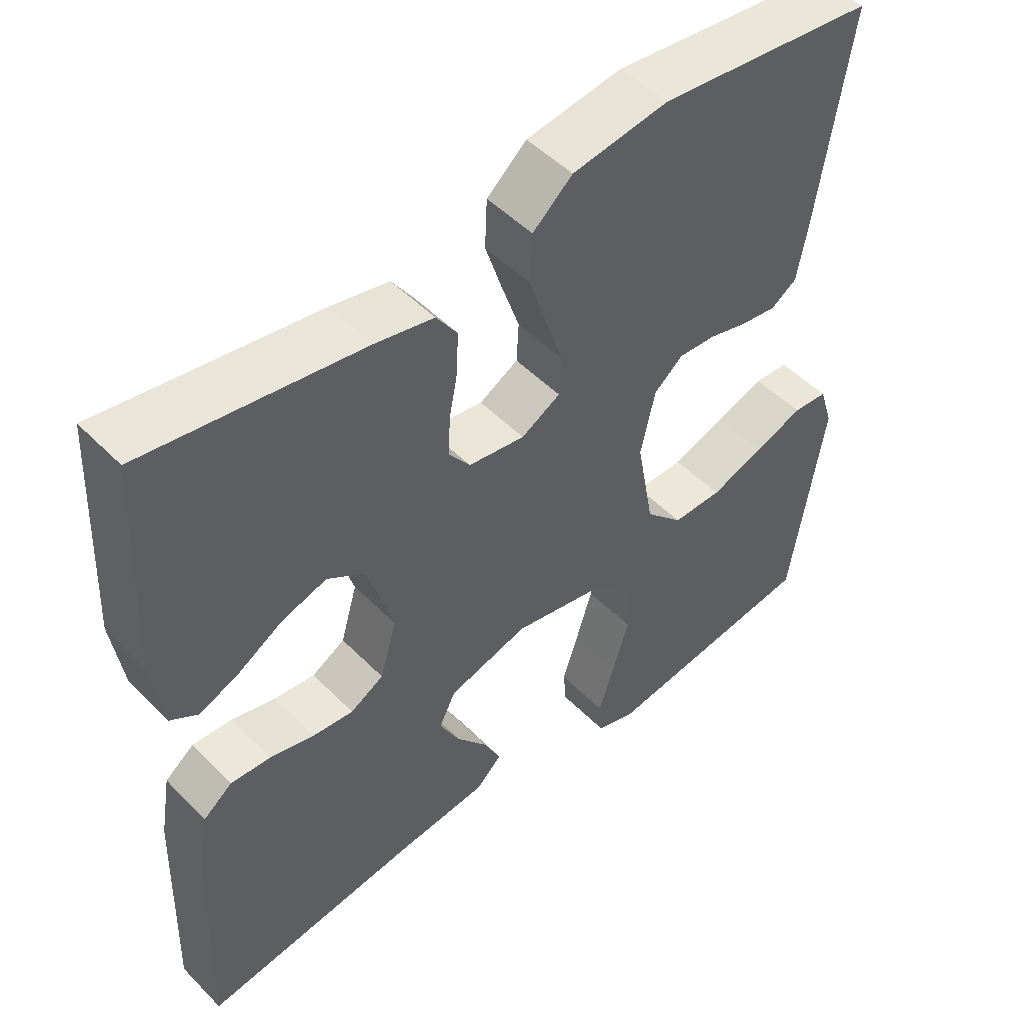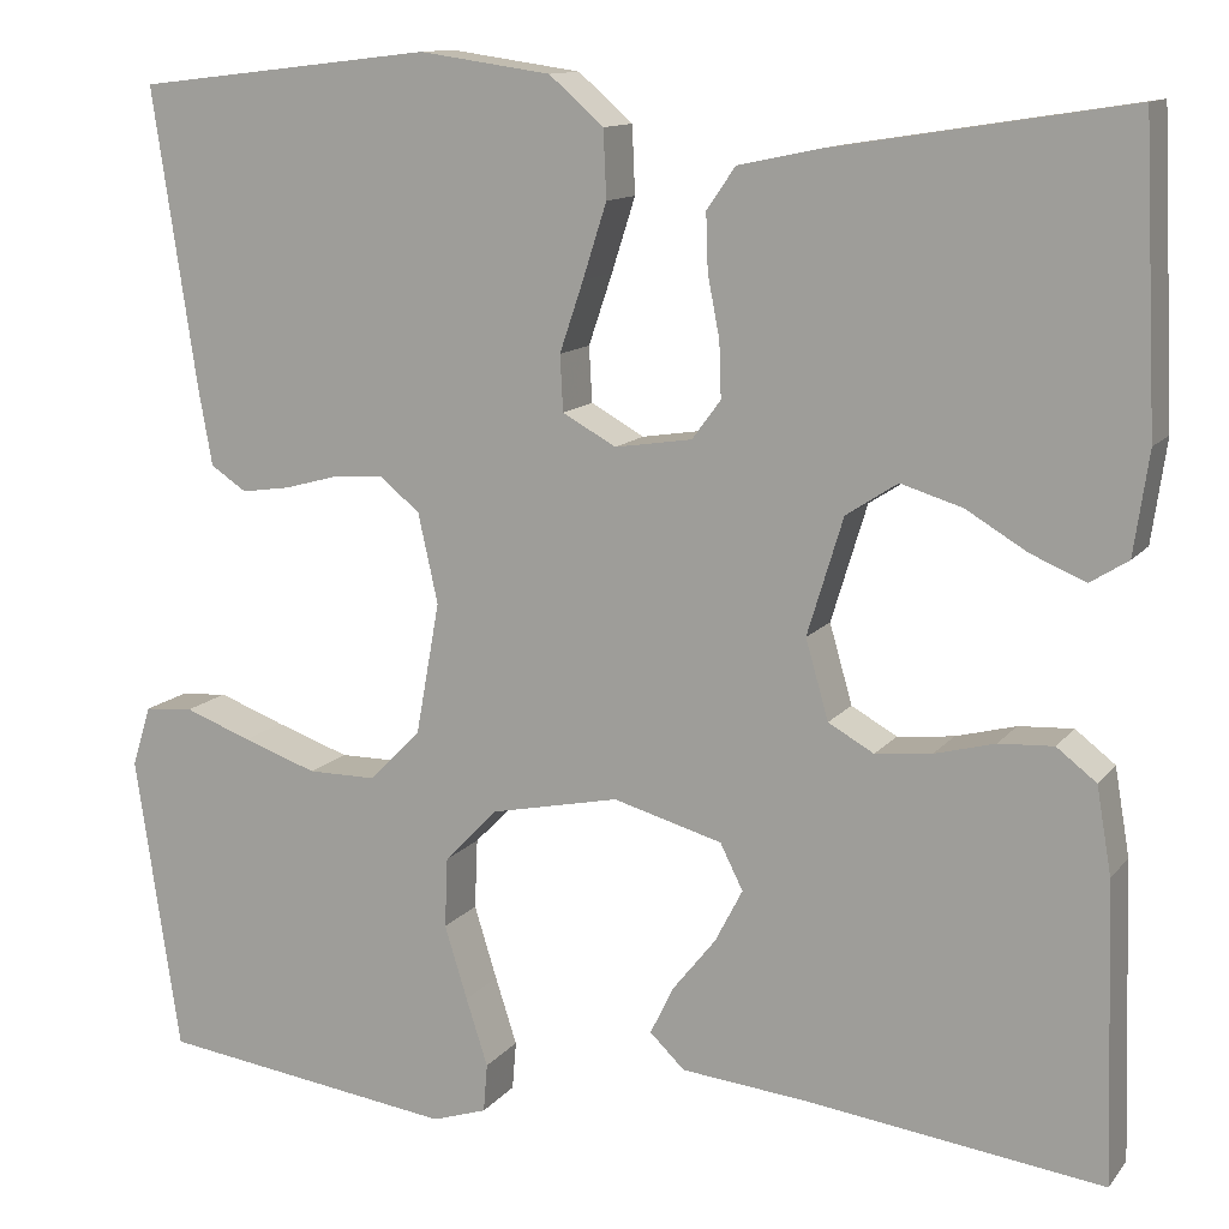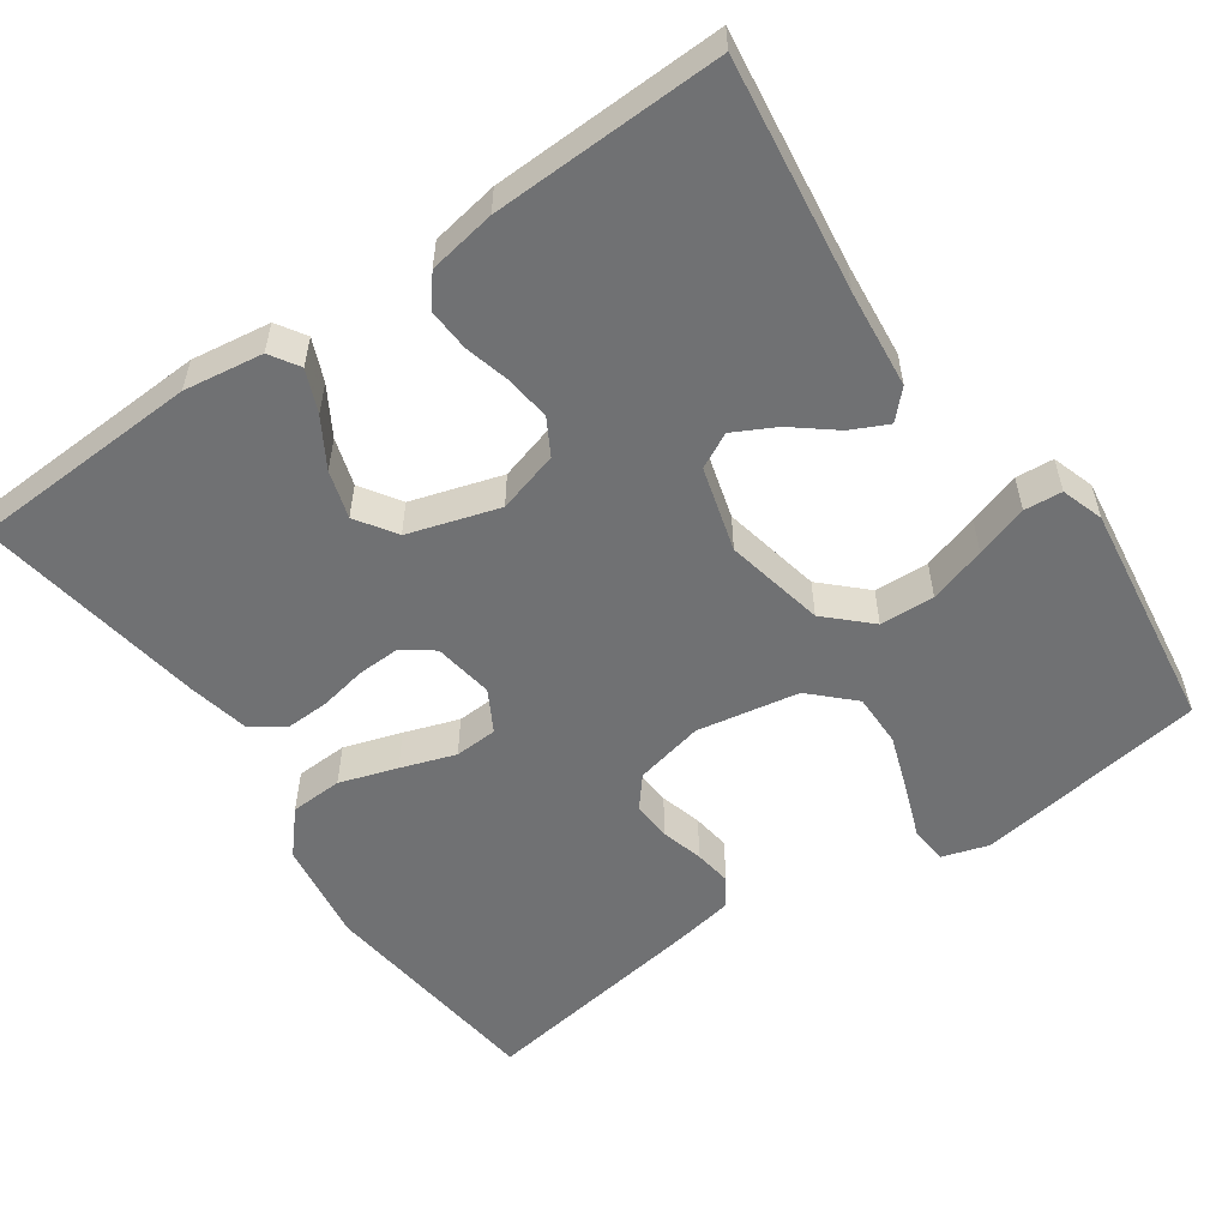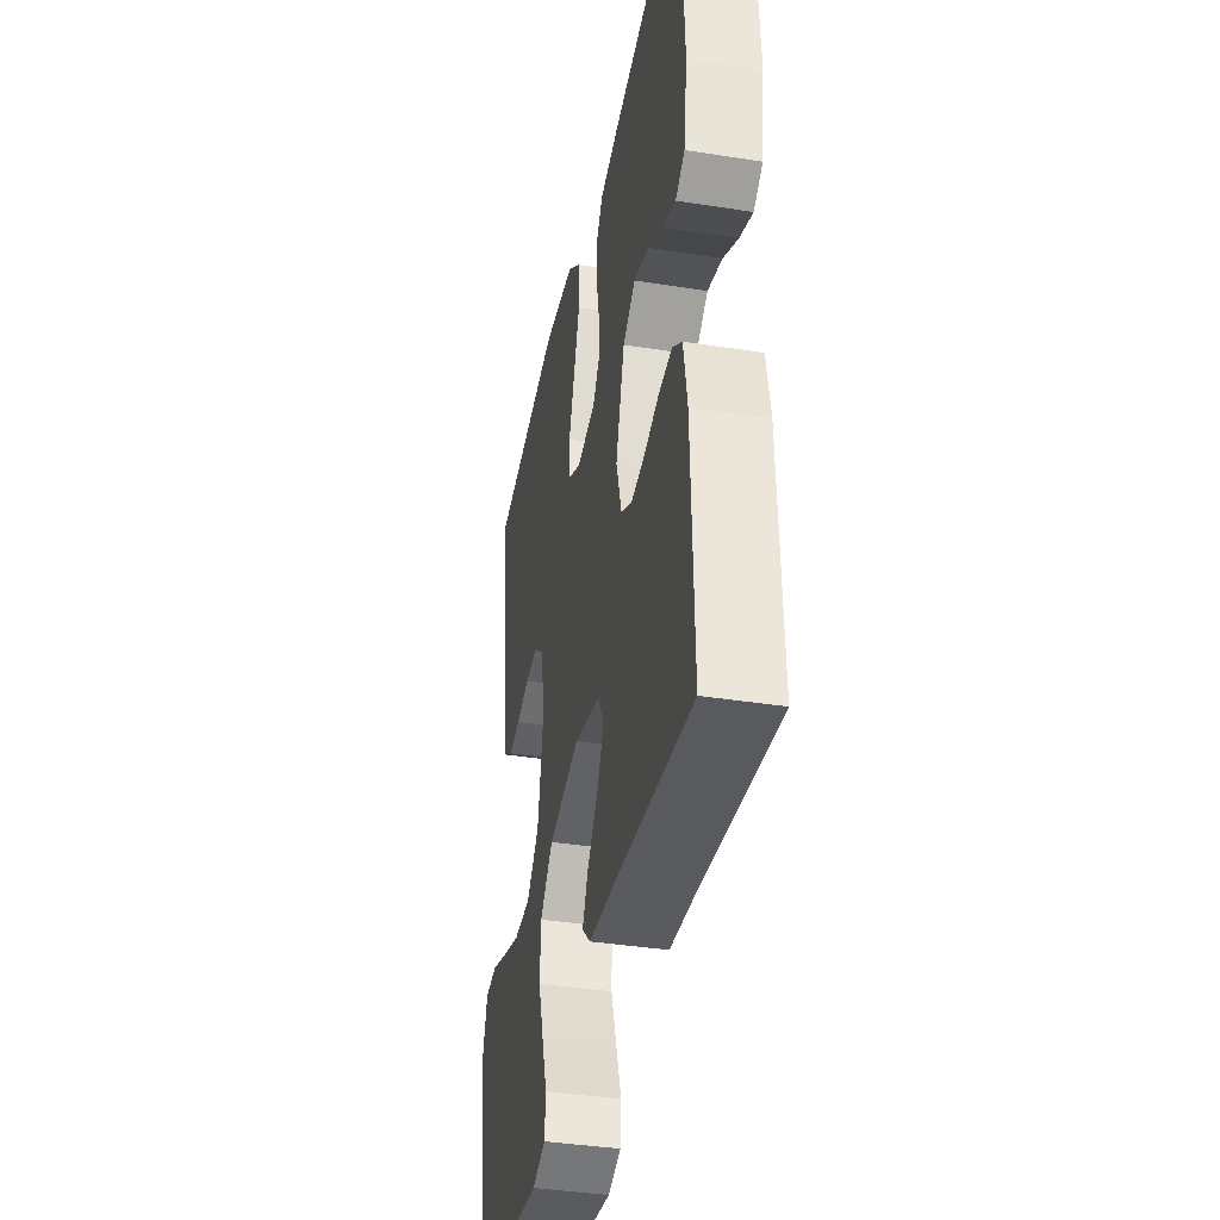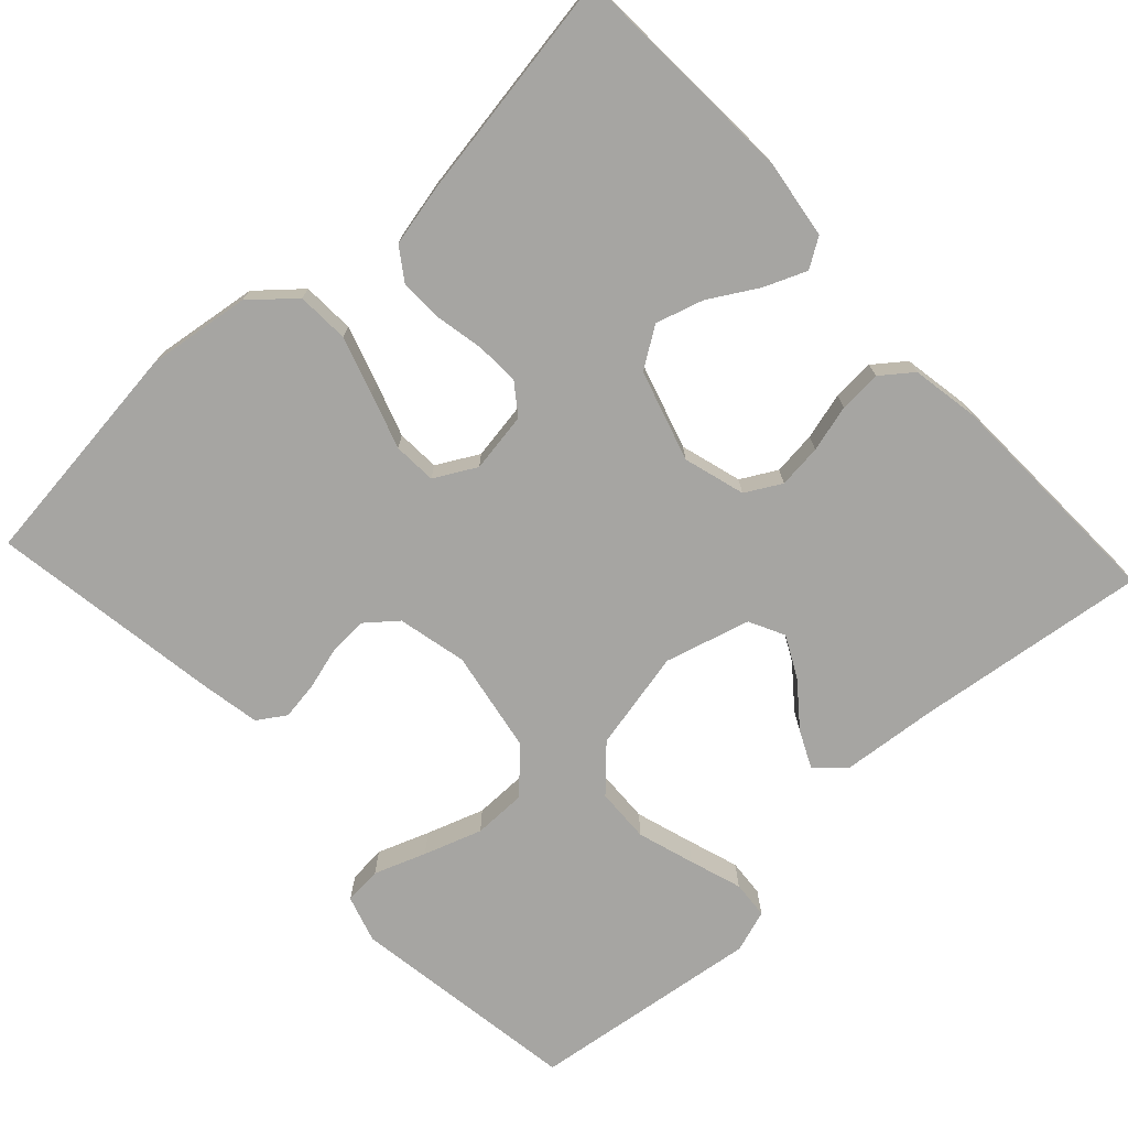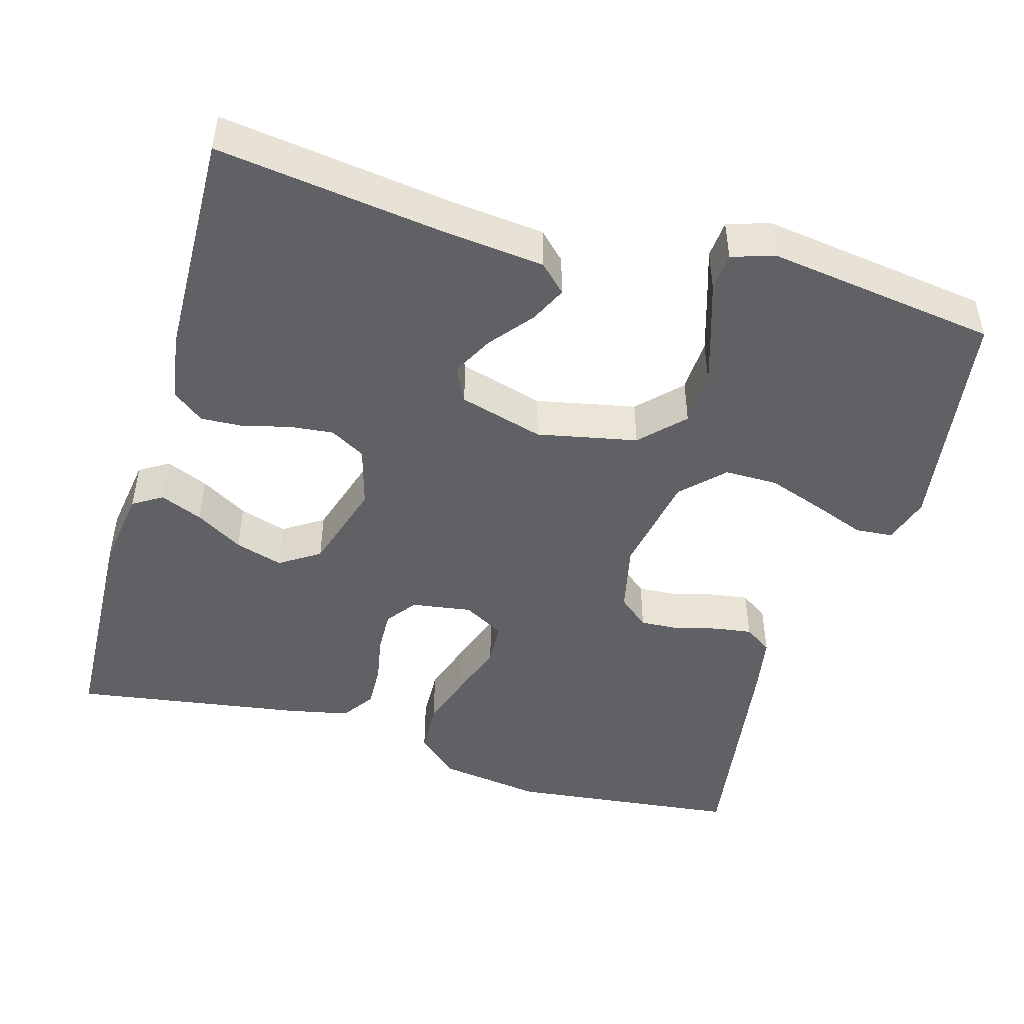
<metadata>
{"format":"obj","ext":"obj","renderer":"f3d","projection":"perspective","resolution":1024,"background":"white","views":[{"elev":49.6,"azim":137.9,"up":"+Z"},{"elev":12.2,"azim":22.9,"up":"+Z"},{"elev":-55.2,"azim":124.8,"up":"+Y"},{"elev":-39.0,"azim":78.9,"up":"+Z"},{"elev":-73.8,"azim":43.0,"up":"+Y"},{"elev":-47.2,"azim":163.8,"up":"+Y"}]}
</metadata>
<code>
v 0.5 0.07 0.5
v 0.514 0.07 0.2
v 0.499 0.07 0.097
v 0.461 0.07 0.073
v 0.406 0.07 0.096
v 0.344 0.07 0.133
v 0.282 0.07 0.152
v 0.23 0.07 0.118
v 0.194 0.07 0
v 0.217 0.07 -0.08
v 0.263 0.07 -0.106
v 0.32 0.07 -0.1
v 0.381 0.07 -0.084
v 0.436 0.07 -0.081
v 0.476 0.07 -0.112
v 0.491 0.07 -0.2
v 0.5 0.07 -0.5
v 0.2 0.07 -0.46
v 0.073 0.07 -0.447
v 0.038 0.07 -0.413
v 0.061 0.07 -0.365
v 0.105 0.07 -0.31
v 0.133 0.07 -0.256
v 0.11 0.07 -0.21
v 0 0.07 -0.179
v -0.13 0.07 -0.206
v -0.183 0.07 -0.261
v -0.186 0.07 -0.332
v -0.163 0.07 -0.406
v -0.141 0.07 -0.474
v -0.145 0.07 -0.523
v -0.2 0.07 -0.541
v -0.5 0.07 -0.5
v -0.545 0.07 -0.2
v -0.526 0.07 -0.139
v -0.477 0.07 -0.135
v -0.41 0.07 -0.16
v -0.335 0.07 -0.186
v -0.266 0.07 -0.186
v -0.214 0.07 -0.133
v -0.19 0.07 0
v -0.21 0.07 0.09
v -0.25 0.07 0.123
v -0.301 0.07 0.12
v -0.356 0.07 0.105
v -0.405 0.07 0.098
v -0.441 0.07 0.122
v -0.455 0.07 0.2
v -0.5 0.07 0.5
v -0.2 0.07 0.535
v -0.067 0.07 0.516
v -0.012 0.07 0.468
v -0.009 0.07 0.4
v -0.033 0.07 0.325
v -0.057 0.07 0.254
v -0.054 0.07 0.198
v 0 0.07 0.168
v 0.078 0.07 0.18
v 0.107 0.07 0.219
v 0.105 0.07 0.275
v 0.093 0.07 0.337
v 0.091 0.07 0.394
v 0.12 0.07 0.436
v 0.2 0.07 0.453
v 0.5 0 0.5
v 0.514 0 0.2
v 0.499 0 0.097
v 0.461 0 0.073
v 0.406 0 0.096
v 0.344 0 0.133
v 0.282 0 0.152
v 0.23 0 0.118
v 0.194 0 0
v 0.217 0 -0.08
v 0.263 0 -0.106
v 0.32 0 -0.1
v 0.381 0 -0.084
v 0.436 0 -0.081
v 0.476 0 -0.112
v 0.491 0 -0.2
v 0.5 0 -0.5
v 0.2 0 -0.46
v 0.073 0 -0.447
v 0.038 0 -0.413
v 0.061 0 -0.365
v 0.105 0 -0.31
v 0.133 0 -0.256
v 0.11 0 -0.21
v 0 0 -0.179
v -0.13 0 -0.206
v -0.183 0 -0.261
v -0.186 0 -0.332
v -0.163 0 -0.406
v -0.141 0 -0.474
v -0.145 0 -0.523
v -0.2 0 -0.541
v -0.5 0 -0.5
v -0.545 0 -0.2
v -0.526 0 -0.139
v -0.477 0 -0.135
v -0.41 0 -0.16
v -0.335 0 -0.186
v -0.266 0 -0.186
v -0.214 0 -0.133
v -0.19 0 0
v -0.21 0 0.09
v -0.25 0 0.123
v -0.301 0 0.12
v -0.356 0 0.105
v -0.405 0 0.098
v -0.441 0 0.122
v -0.455 0 0.2
v -0.5 0 0.5
v -0.2 0 0.535
v -0.067 0 0.516
v -0.012 0 0.468
v -0.009 0 0.4
v -0.033 0 0.325
v -0.057 0 0.254
v -0.054 0 0.198
v 0 0 0.168
v 0.078 0 0.18
v 0.107 0 0.219
v 0.105 0 0.275
v 0.093 0 0.337
v 0.091 0 0.394
v 0.12 0 0.436
v 0.2 0 0.453
f 60 61 62 63
f 59 60 63 64
f 52 53 54 55
f 50 51 52 55
f 50 55 56
f 49 50 56
f 48 49 56
f 47 48 56 57
f 44 45 46 47
f 43 44 47 57
f 34 35 36 37
f 34 37 38
f 33 34 38 39
f 29 30 31 32
f 28 29 32 33
f 27 28 33 39
f 19 20 21 22
f 18 19 22 23
f 17 18 23
f 16 17 23 24
f 12 13 14 15
f 11 12 15 16
f 3 4 5 6
f 3 6 7
f 2 3 7
f 59 64 1 2
f 58 59 2 7
f 42 43 57 58
f 41 42 58 7
f 40 41 7 8
f 26 27 39 40
f 25 26 40 8
f 11 16 24 25
f 10 11 25
f 9 10 25
f 8 9 25
f 127 126 125 124
f 128 127 124 123
f 119 118 117 116
f 119 116 115 114
f 120 119 114
f 120 114 113
f 120 113 112
f 121 120 112 111
f 111 110 109 108
f 121 111 108 107
f 101 100 99 98
f 102 101 98
f 103 102 98 97
f 96 95 94 93
f 97 96 93 92
f 103 97 92 91
f 86 85 84 83
f 87 86 83 82
f 87 82 81
f 88 87 81 80
f 79 78 77 76
f 80 79 76 75
f 70 69 68 67
f 71 70 67
f 71 67 66
f 66 65 128 123
f 71 66 123 122
f 122 121 107 106
f 71 122 106 105
f 72 71 105 104
f 104 103 91 90
f 72 104 90 89
f 89 88 80 75
f 89 75 74
f 89 74 73
f 89 73 72
f 1 65 66 2
f 2 66 67 3
f 3 67 68 4
f 4 68 69 5
f 5 69 70 6
f 6 70 71 7
f 7 71 72 8
f 8 72 73 9
f 9 73 74 10
f 10 74 75 11
f 11 75 76 12
f 12 76 77 13
f 13 77 78 14
f 14 78 79 15
f 15 79 80 16
f 16 80 81 17
f 17 81 82 18
f 18 82 83 19
f 19 83 84 20
f 20 84 85 21
f 21 85 86 22
f 22 86 87 23
f 23 87 88 24
f 24 88 89 25
f 25 89 90 26
f 26 90 91 27
f 27 91 92 28
f 28 92 93 29
f 29 93 94 30
f 30 94 95 31
f 31 95 96 32
f 32 96 97 33
f 33 97 98 34
f 34 98 99 35
f 35 99 100 36
f 36 100 101 37
f 37 101 102 38
f 38 102 103 39
f 39 103 104 40
f 40 104 105 41
f 41 105 106 42
f 42 106 107 43
f 43 107 108 44
f 44 108 109 45
f 45 109 110 46
f 46 110 111 47
f 47 111 112 48
f 48 112 113 49
f 49 113 114 50
f 50 114 115 51
f 51 115 116 52
f 52 116 117 53
f 53 117 118 54
f 54 118 119 55
f 55 119 120 56
f 56 120 121 57
f 57 121 122 58
f 58 122 123 59
f 59 123 124 60
f 60 124 125 61
f 61 125 126 62
f 62 126 127 63
f 63 127 128 64
f 64 128 65 1

</code>
